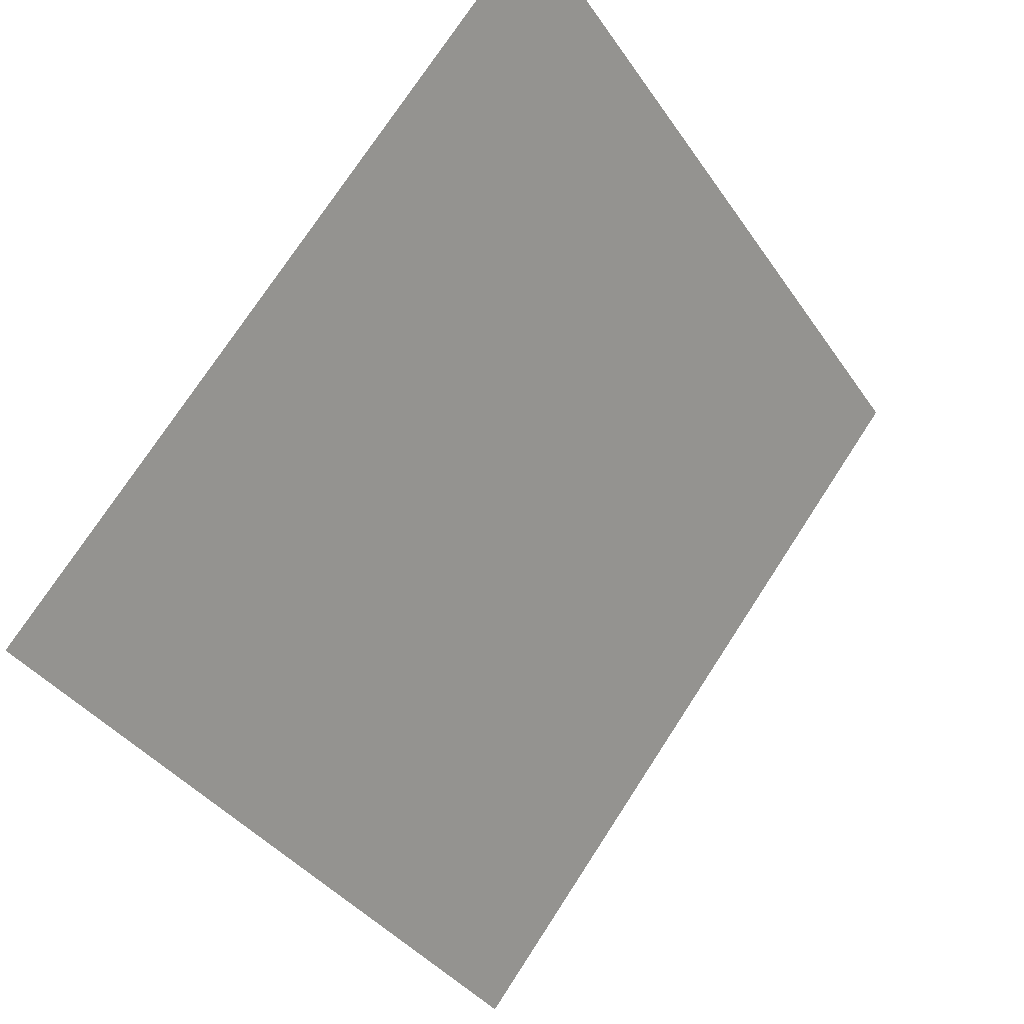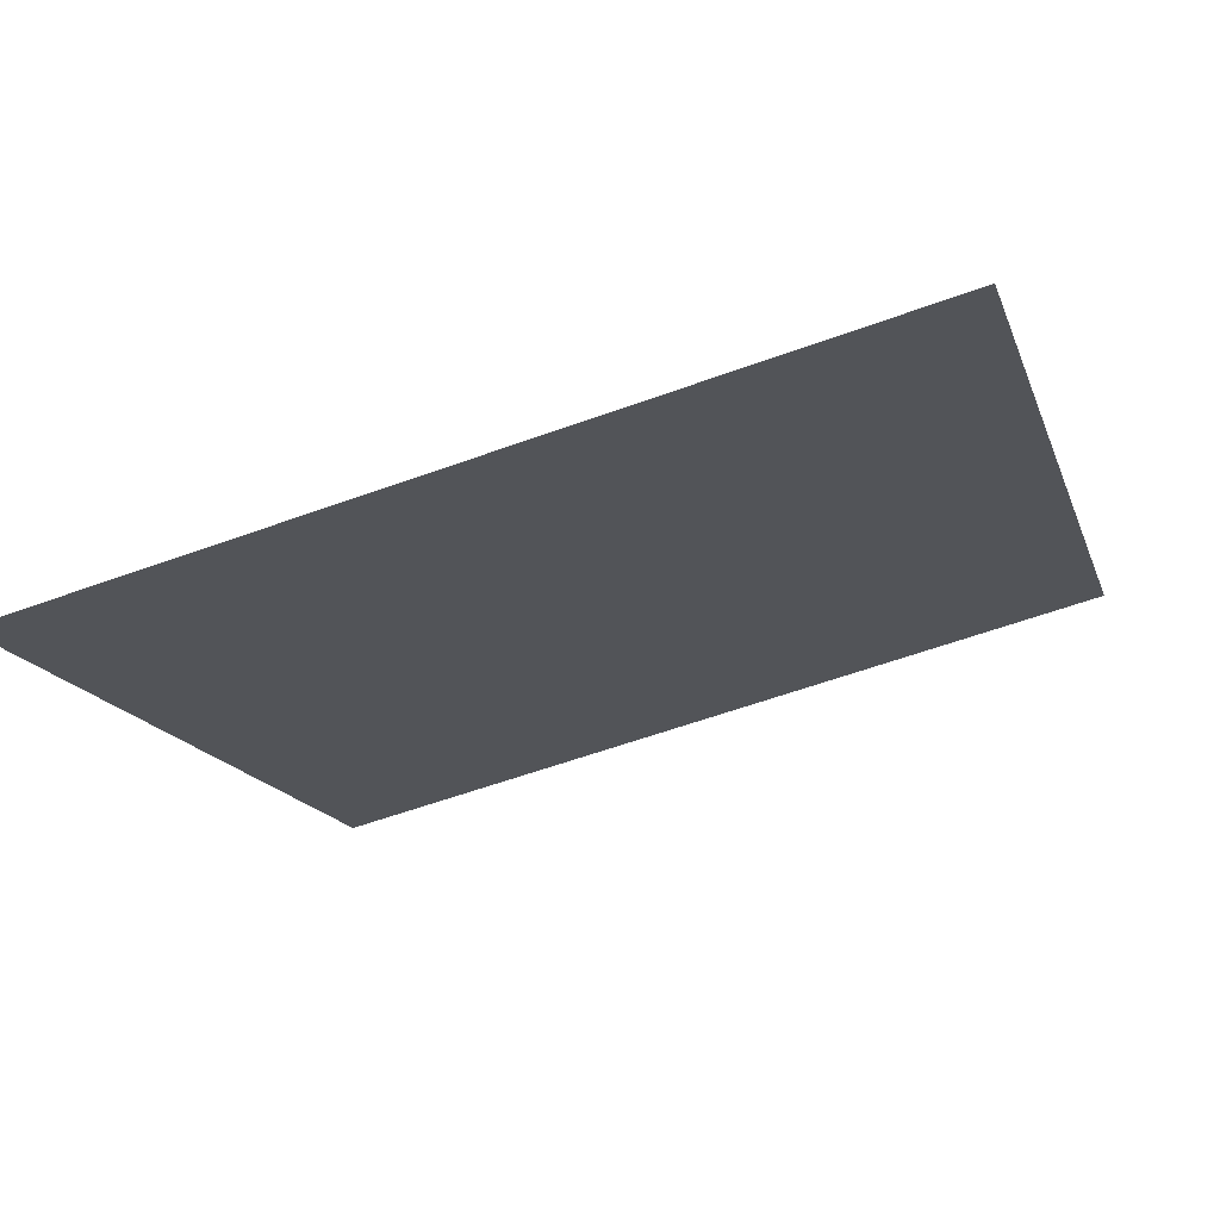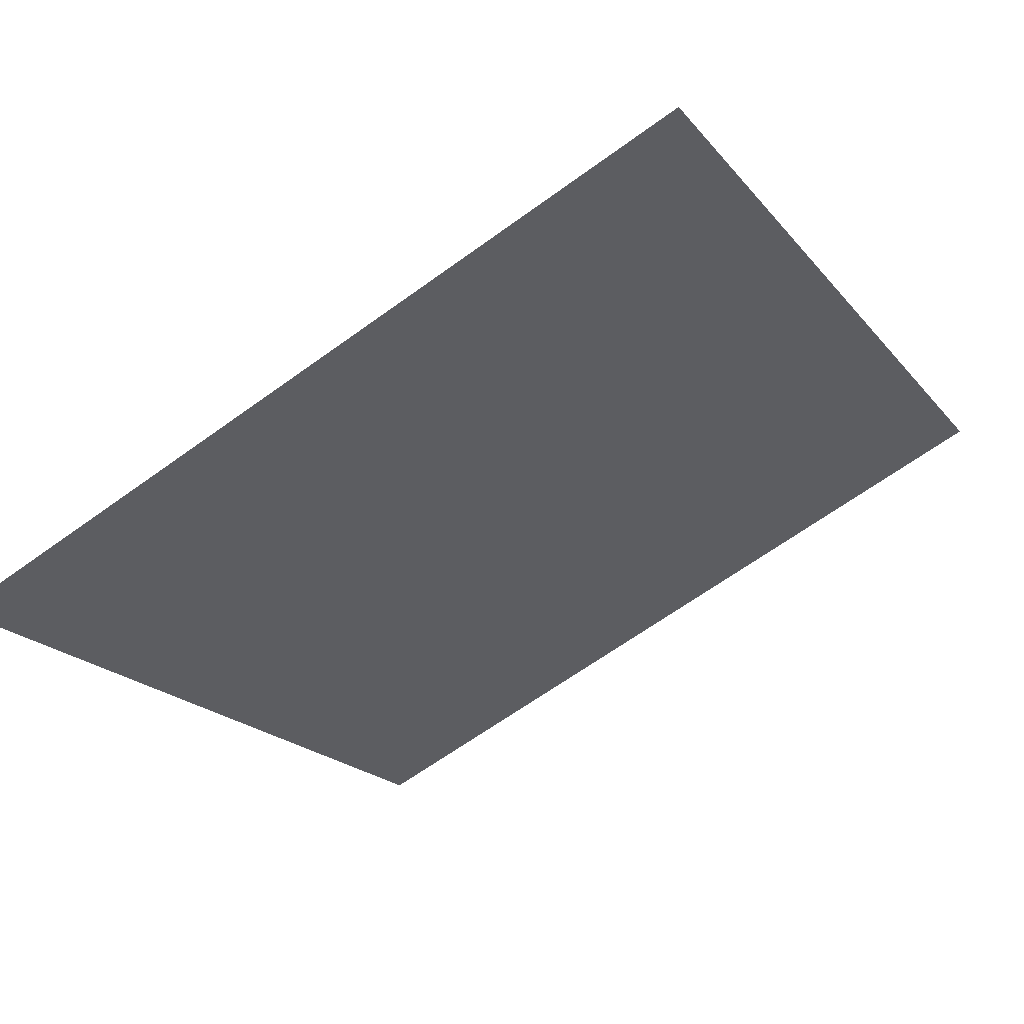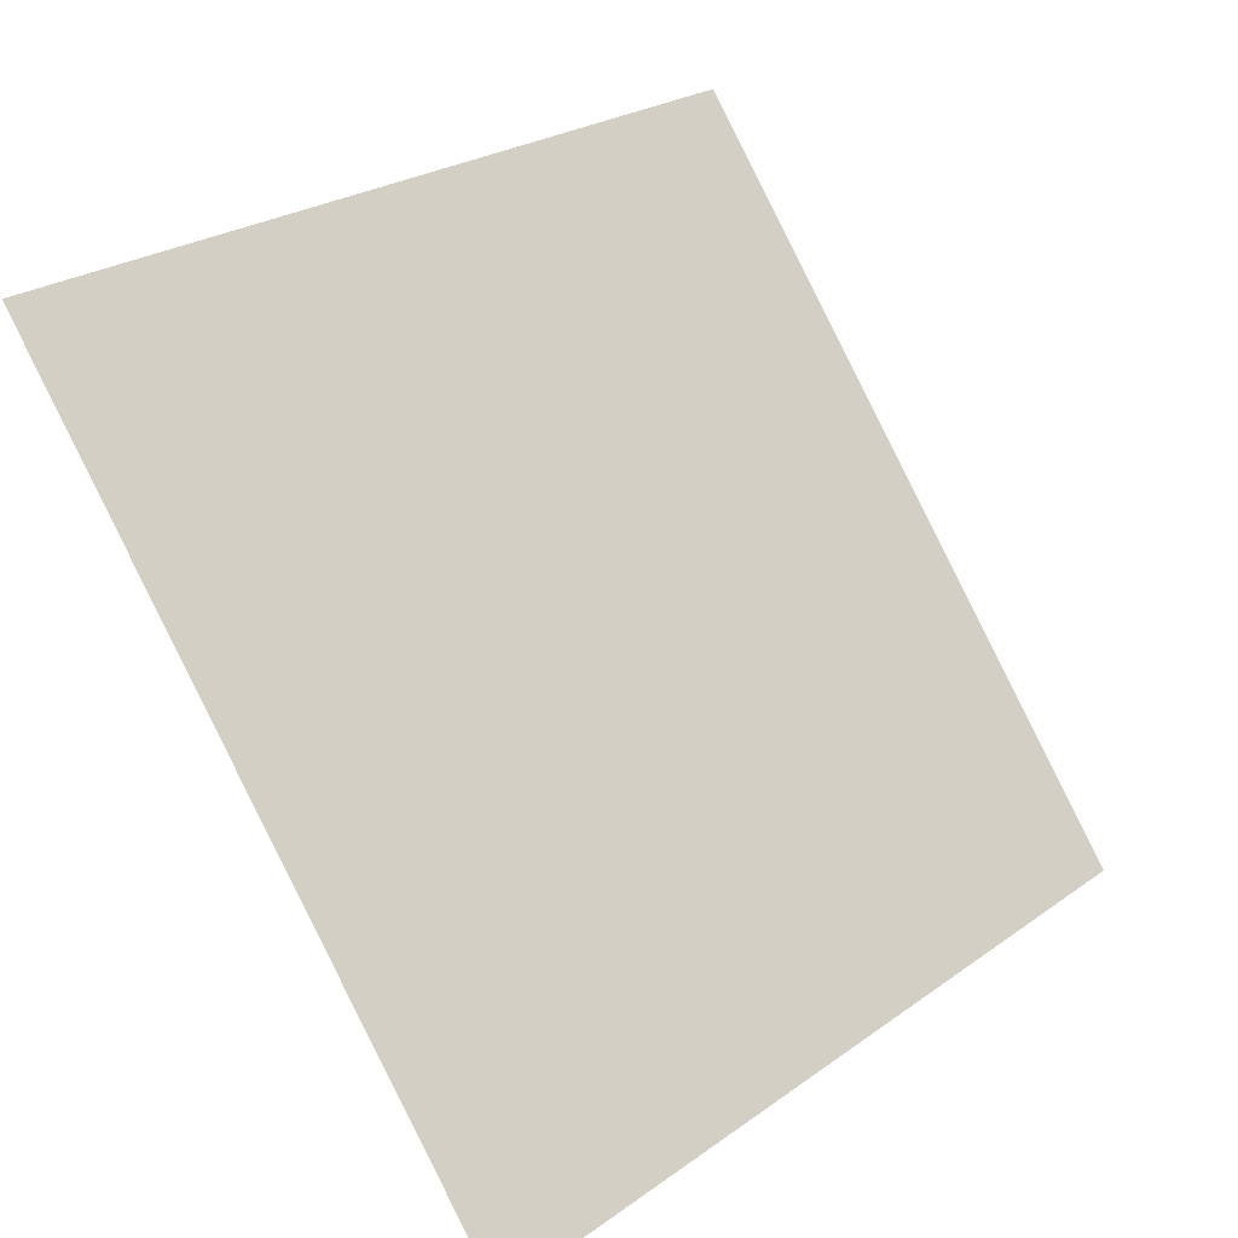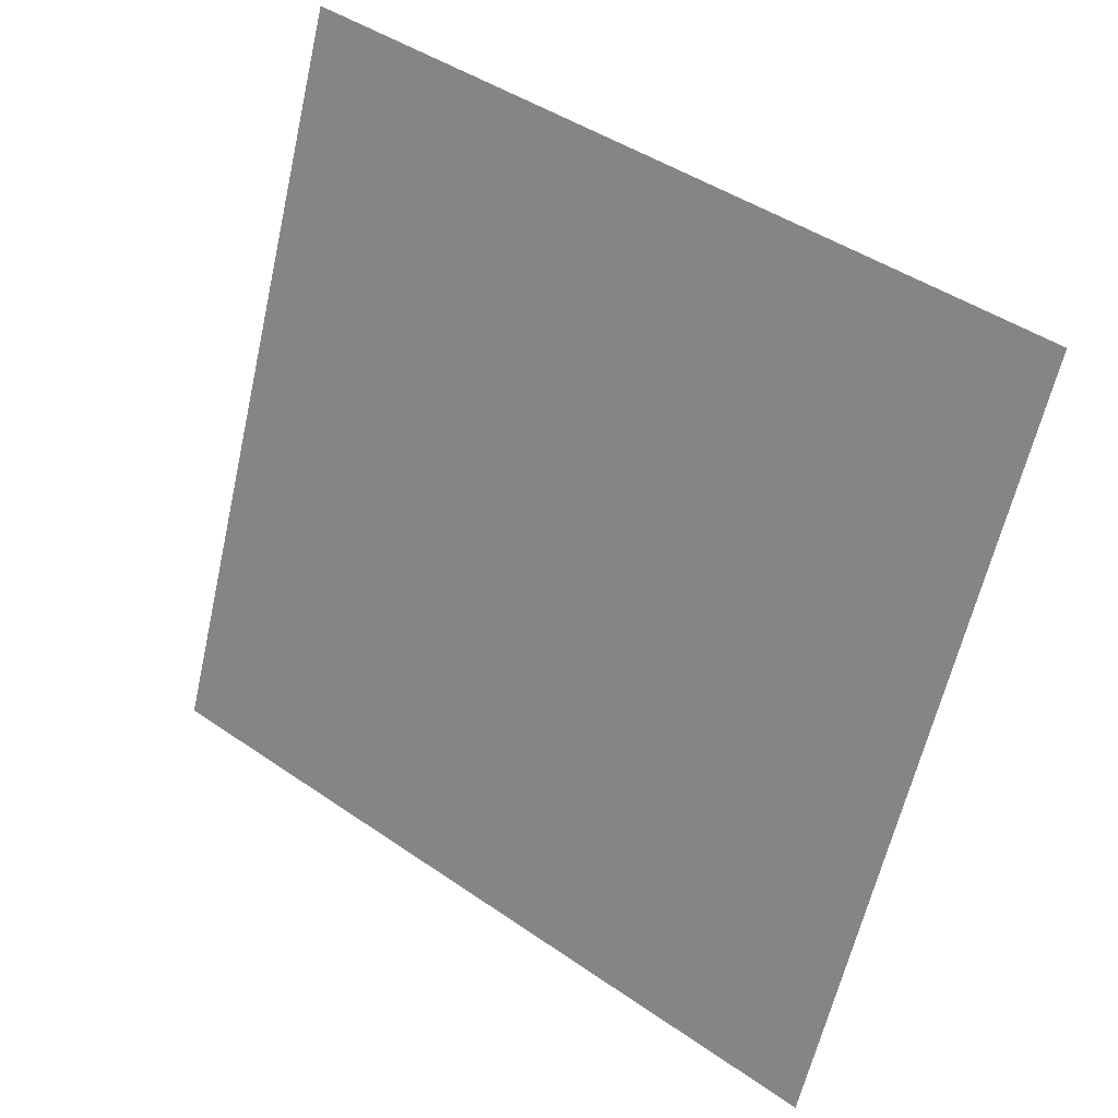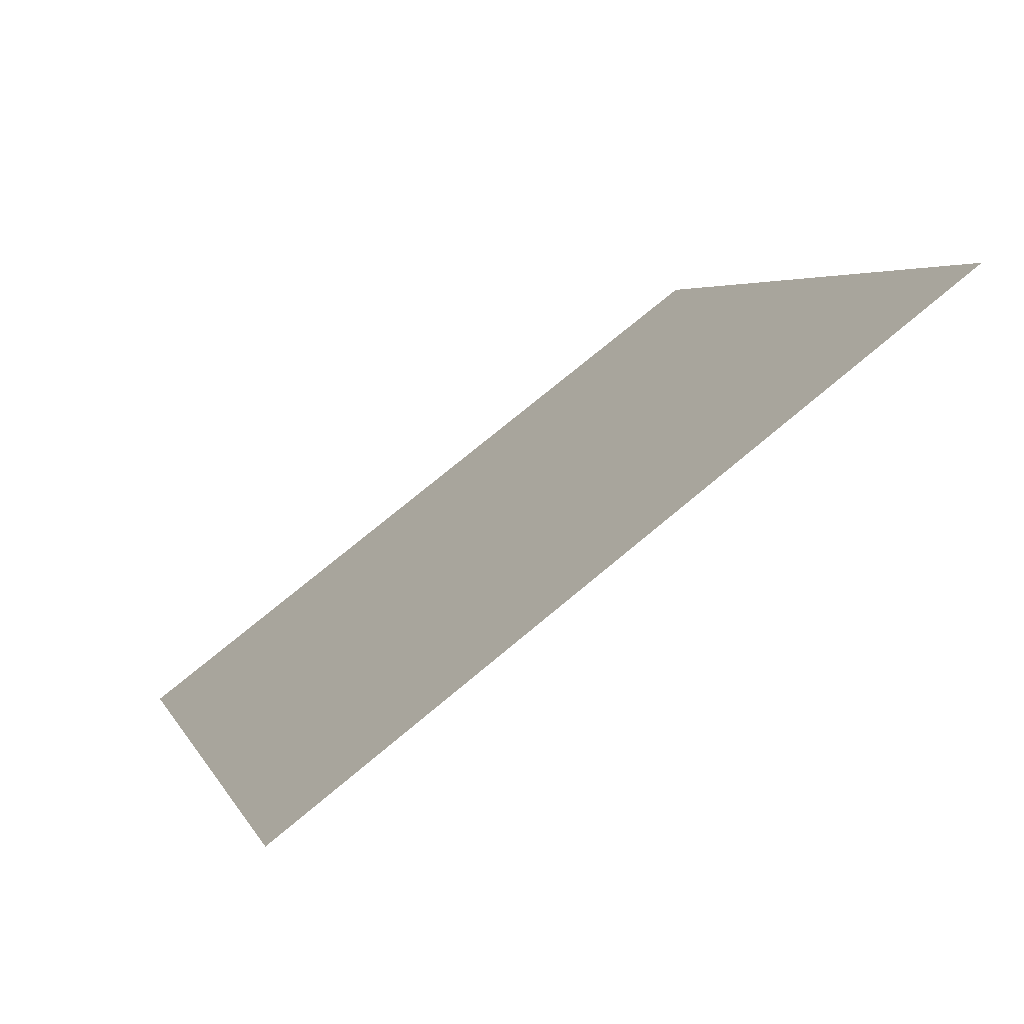
<metadata>
{"format":"obj","ext":"obj","renderer":"f3d","projection":"perspective","resolution":1024,"background":"white","views":[{"elev":75.3,"azim":-58.3,"up":"+Z"},{"elev":-54.4,"azim":-158.9,"up":"+Y"},{"elev":-62.6,"azim":-143.4,"up":"+Y"},{"elev":26.0,"azim":-49.9,"up":"+Z"},{"elev":-62.7,"azim":77.8,"up":"+Y"},{"elev":5.5,"azim":-104.8,"up":"+Y"}]}
</metadata>
<code>
v 0.2282 0.9456 0.7258
v 0.2216 0.9458 0.7259
v 0.2217 0.9497 0.7311
v 0.2283 0.9496 0.7311
f 4 3 2 1

</code>
